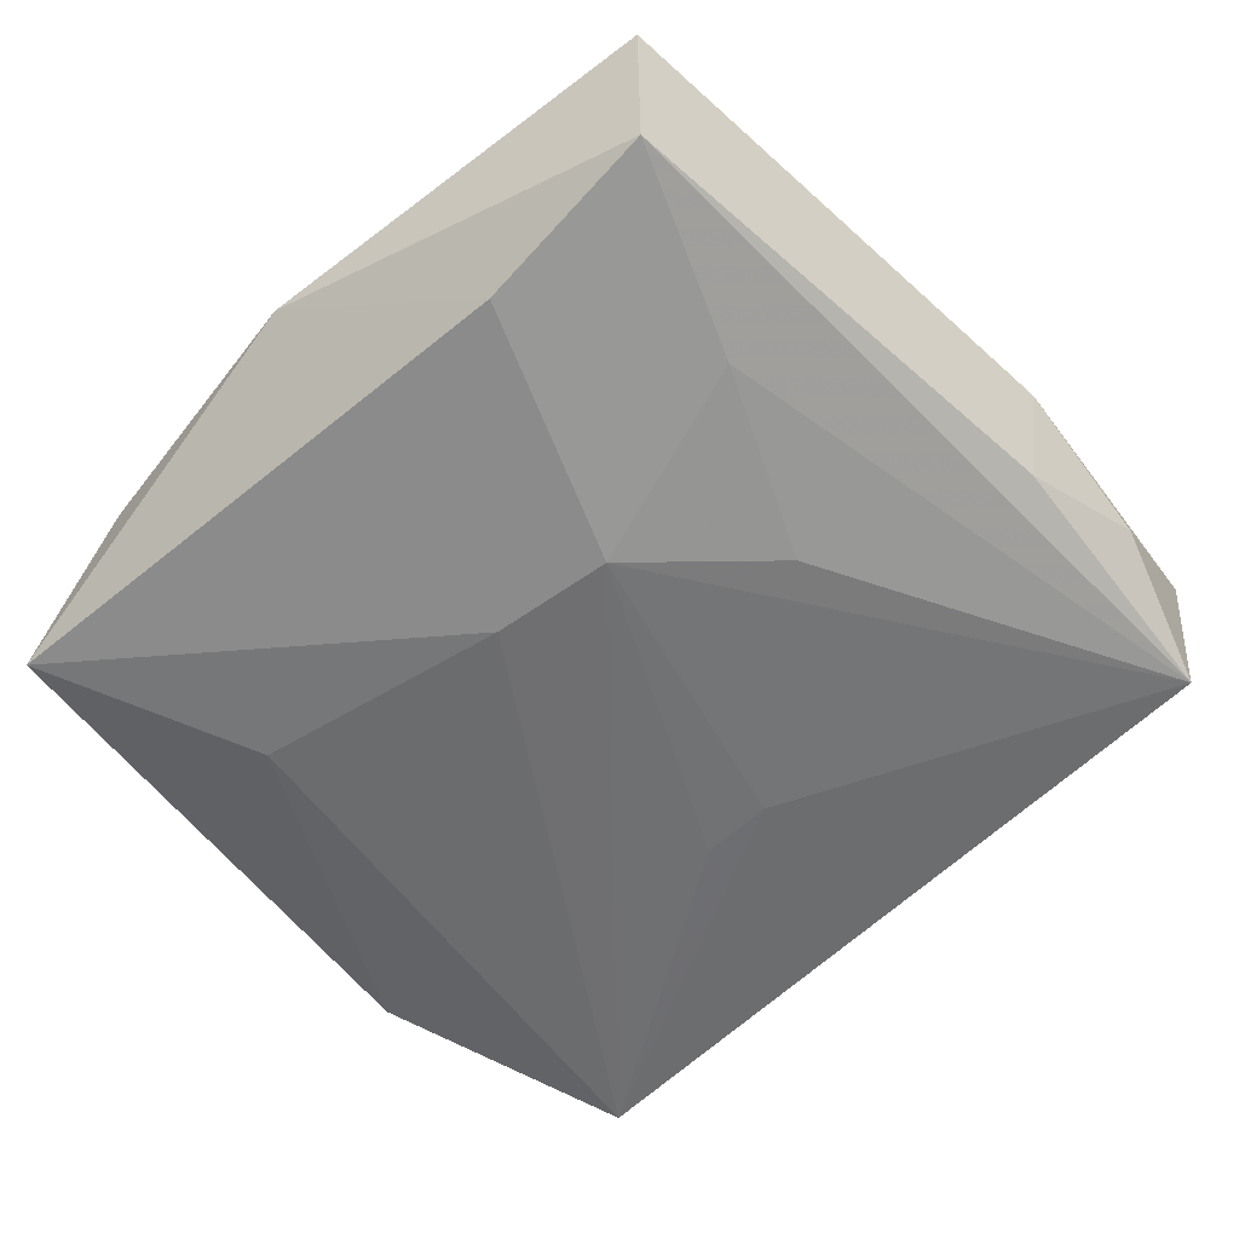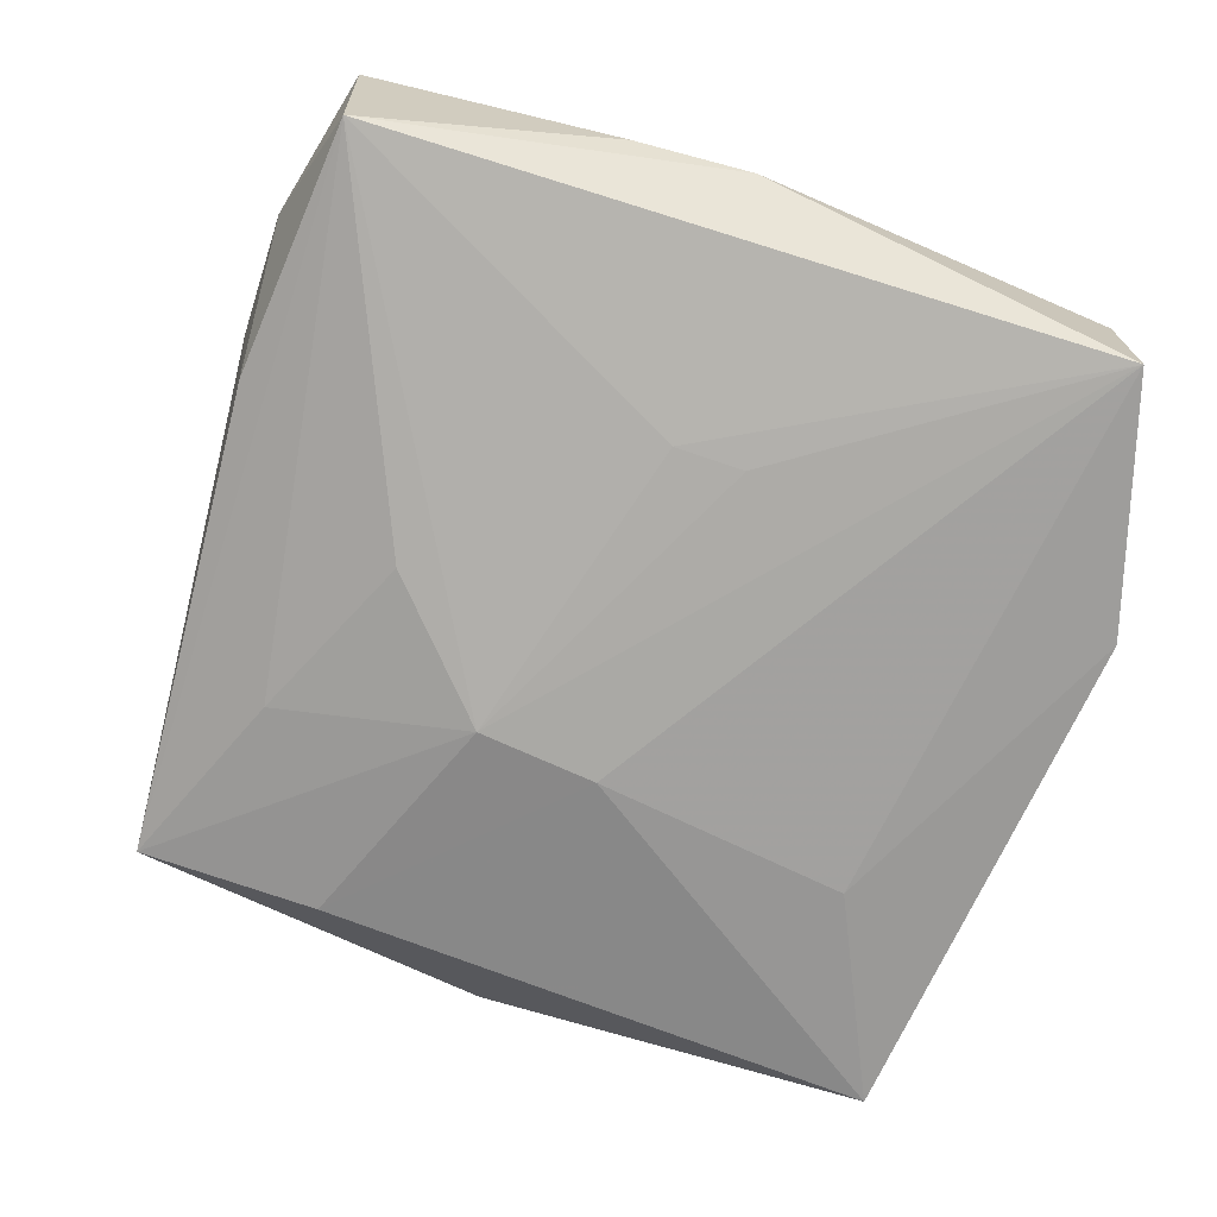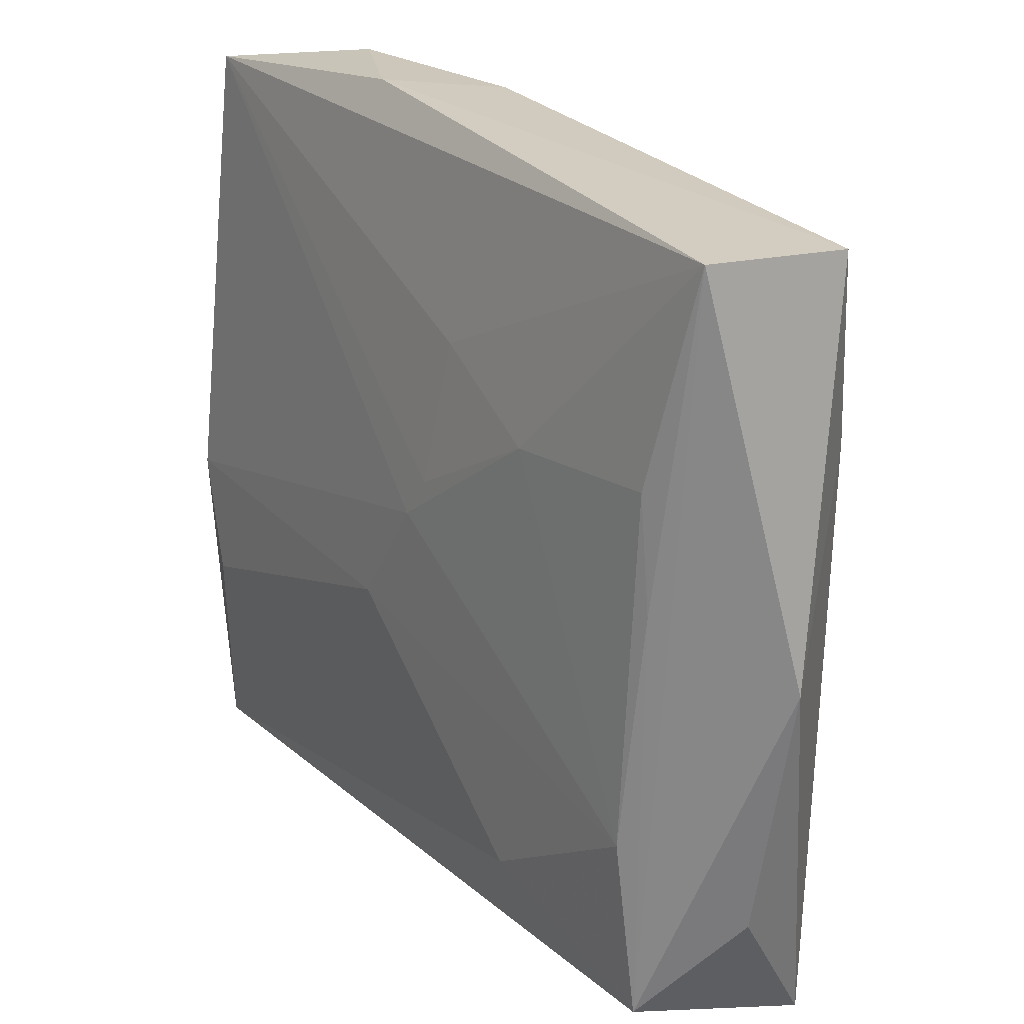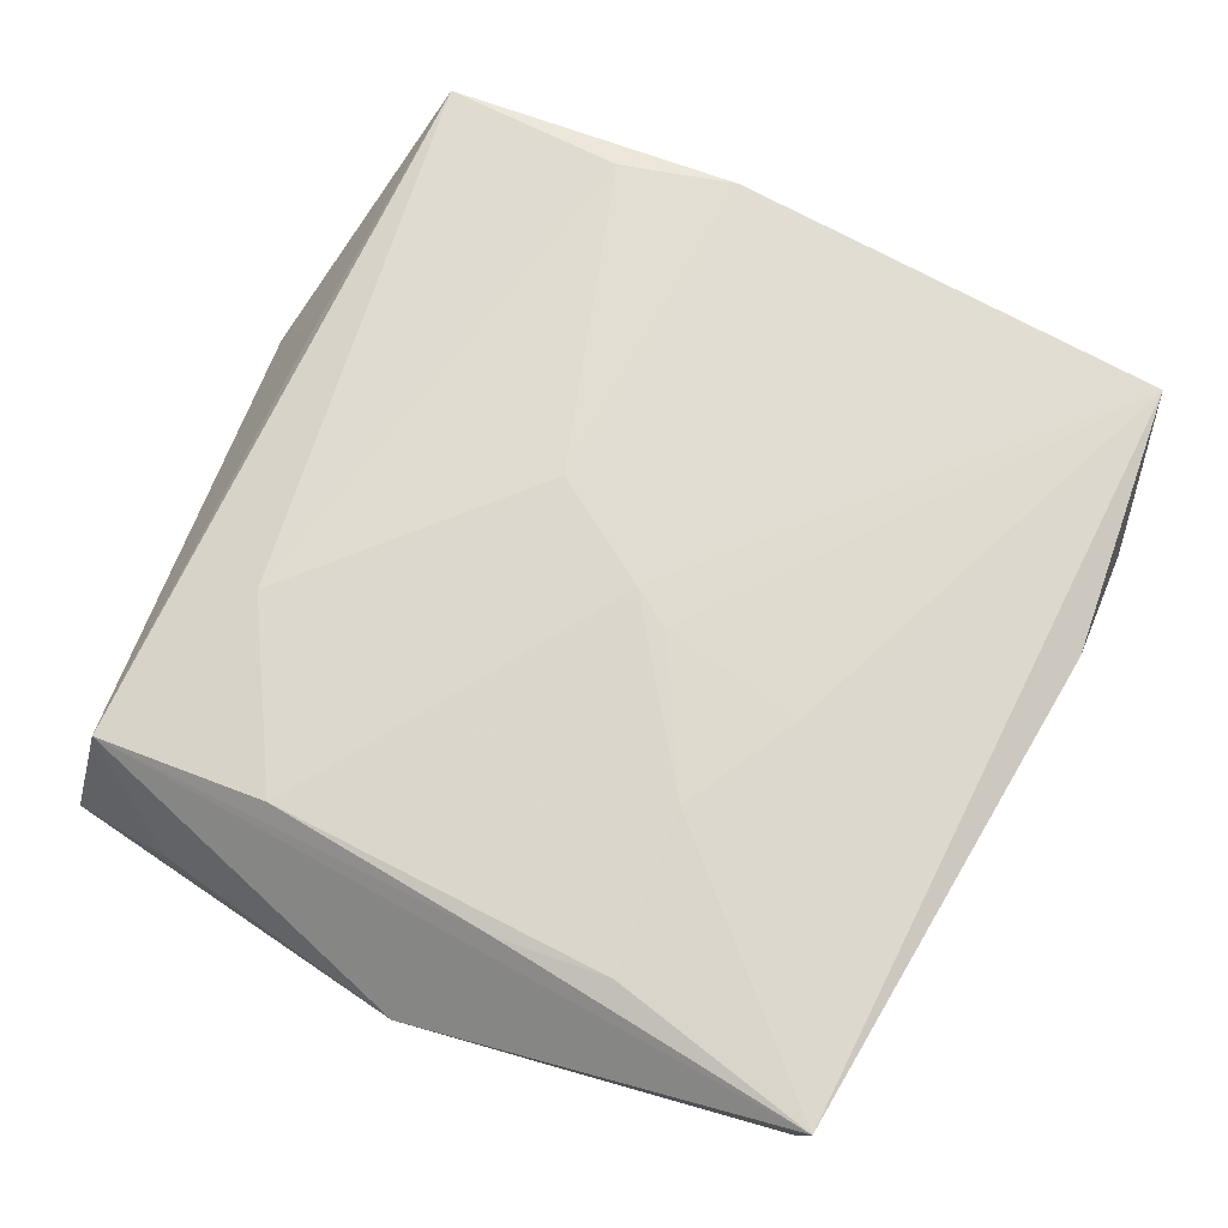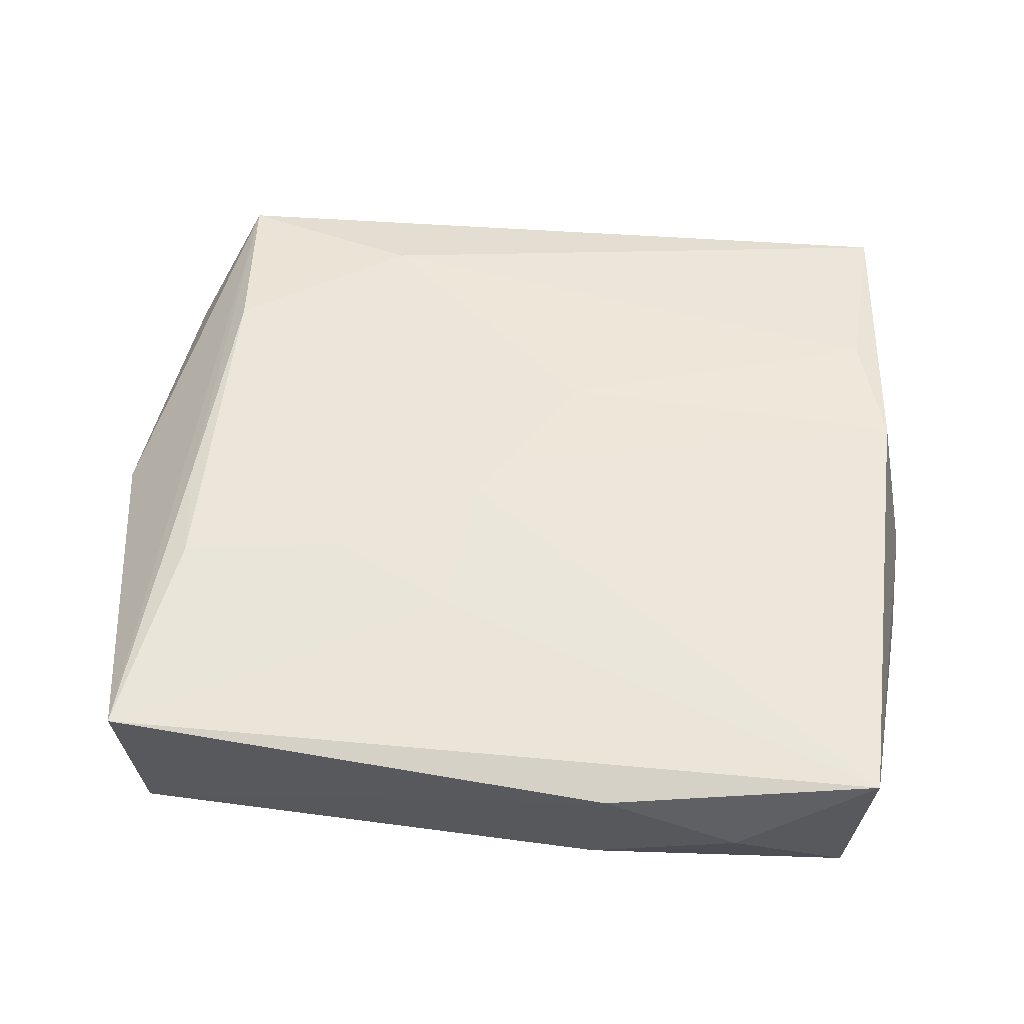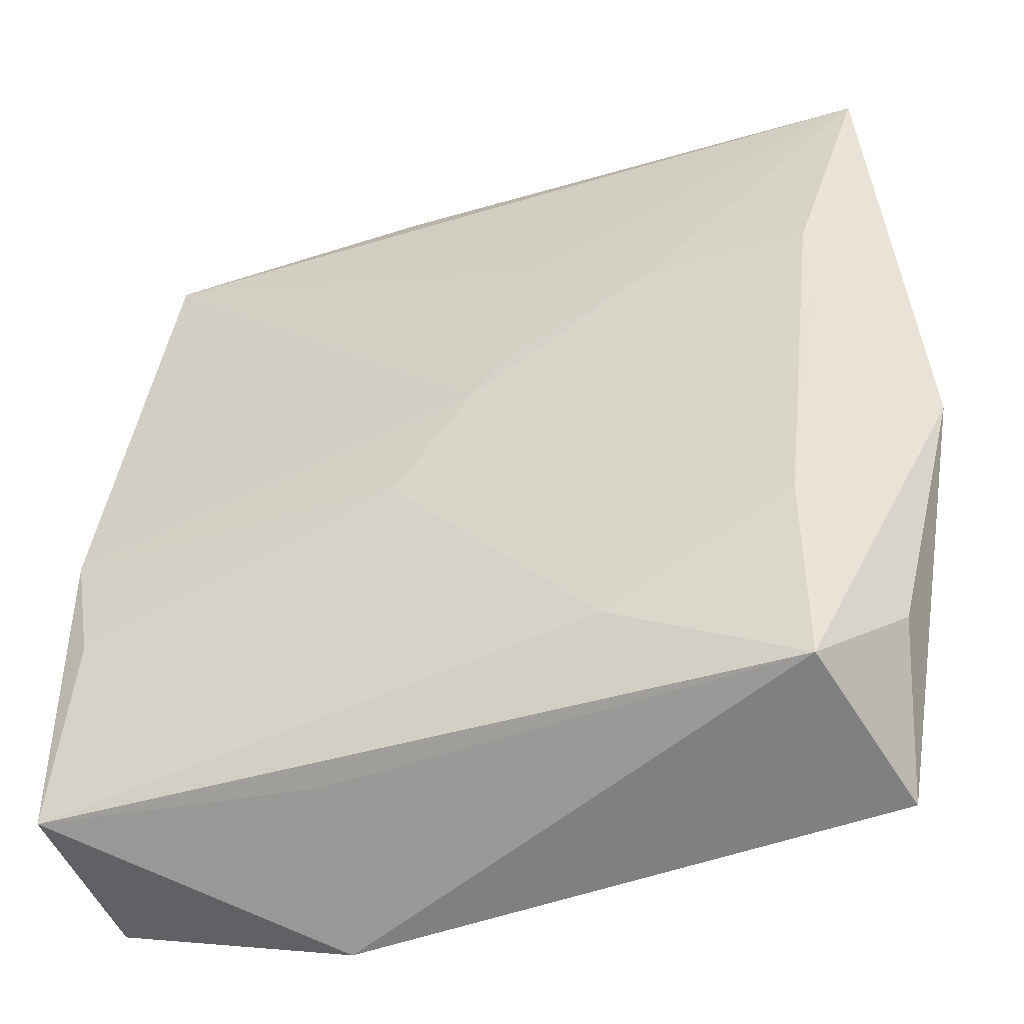
<metadata>
{"format":"obj","ext":"obj","renderer":"f3d","projection":"perspective","resolution":1024,"background":"white","views":[{"elev":-56.9,"azim":127.0,"up":"+Z"},{"elev":-72.9,"azim":-114.4,"up":"+Z"},{"elev":17.5,"azim":53.4,"up":"+Y"},{"elev":71.8,"azim":110.2,"up":"+Z"},{"elev":54.4,"azim":178.5,"up":"+Z"},{"elev":-49.8,"azim":21.2,"up":"+Y"}]}
</metadata>
<code>
v 0.03152 0.01205 -0.007639
v -0.005079 -0.005958 0.0101
v 0.03554 0.02805 0.009514
v -0.03246 -0.01177 0.008164
v 0.01734 0.02245 -0.00766
v 0.02873 -0.03539 -0.007865
v -0.03374 0.01413 -0.0001229
v 0.02574 -0.03262 0.006461
v -0.01528 0.002363 -0.00962
v -0.0273 0.0345 -0.006333
v 0.03723 -0.004145 0.0009612
v 0.007105 0.01734 0.01016
v 0.001598 0.002476 0.0106
v 0.01109 0.006827 -0.01128
v 0.03008 0.01104 0.01009
v -0.03544 -0.02741 0.005592
v -0.03544 0.004352 -0.0005165
v -0.03407 -0.001872 0.00848
v -0.03537 -0.02711 -0.008955
v 0.03006 0.001543 0.009316
v -0.02871 0.0353 0.008138
v 0.002006 0.01753 -0.00967
v -0.005905 0.03568 0.007287
v -0.01589 -0.003461 -0.009807
v -0.0172 0.0365 0.001088
v 0.01647 0.01123 0.0106
v 0.01211 -0.02527 -0.009697
v -0.01265 -0.03028 0.004194
v 0.00408 0.005612 0.0106
v 0.03155 -0.02491 7.475e-05
v 0.01117 -0.02487 0.008479
v -0.01481 -0.03587 -0.007926
v 0.02636 -0.0177 0.008845
v 0.03407 0.02714 -0.005048
v -0.00532 0.03416 -0.004332
v 0.01111 -0.003304 -0.01122
f 32 6 8
f 10 19 17
f 36 19 14
f 27 6 32
f 32 19 27
f 27 36 6
f 19 36 27
f 17 19 16
f 16 19 32
f 23 21 3
f 9 10 14
f 19 10 9
f 7 10 17
f 17 21 7
f 7 21 10
f 25 21 23
f 10 21 25
f 13 21 18
f 18 21 17
f 17 16 18
f 31 16 8
f 32 8 28
f 28 16 32
f 8 16 28
f 12 3 21
f 23 3 34
f 30 8 6
f 14 19 24
f 24 9 14
f 19 9 24
f 29 21 13
f 29 12 21
f 14 10 22
f 14 34 1
f 1 36 14
f 6 36 1
f 10 25 35
f 35 34 10
f 35 25 23
f 23 34 35
f 11 34 3
f 11 3 8
f 8 30 11
f 11 30 6
f 6 1 11
f 11 1 34
f 33 31 8
f 16 31 4
f 4 18 16
f 10 34 5
f 5 22 10
f 5 34 14
f 14 22 5
f 3 12 26
f 12 29 26
f 26 29 13
f 13 33 26
f 2 4 31
f 13 18 2
f 18 4 2
f 2 33 13
f 31 33 2
f 3 26 15
f 15 26 33
f 3 15 20
f 20 15 33
f 8 3 20
f 20 33 8

</code>
